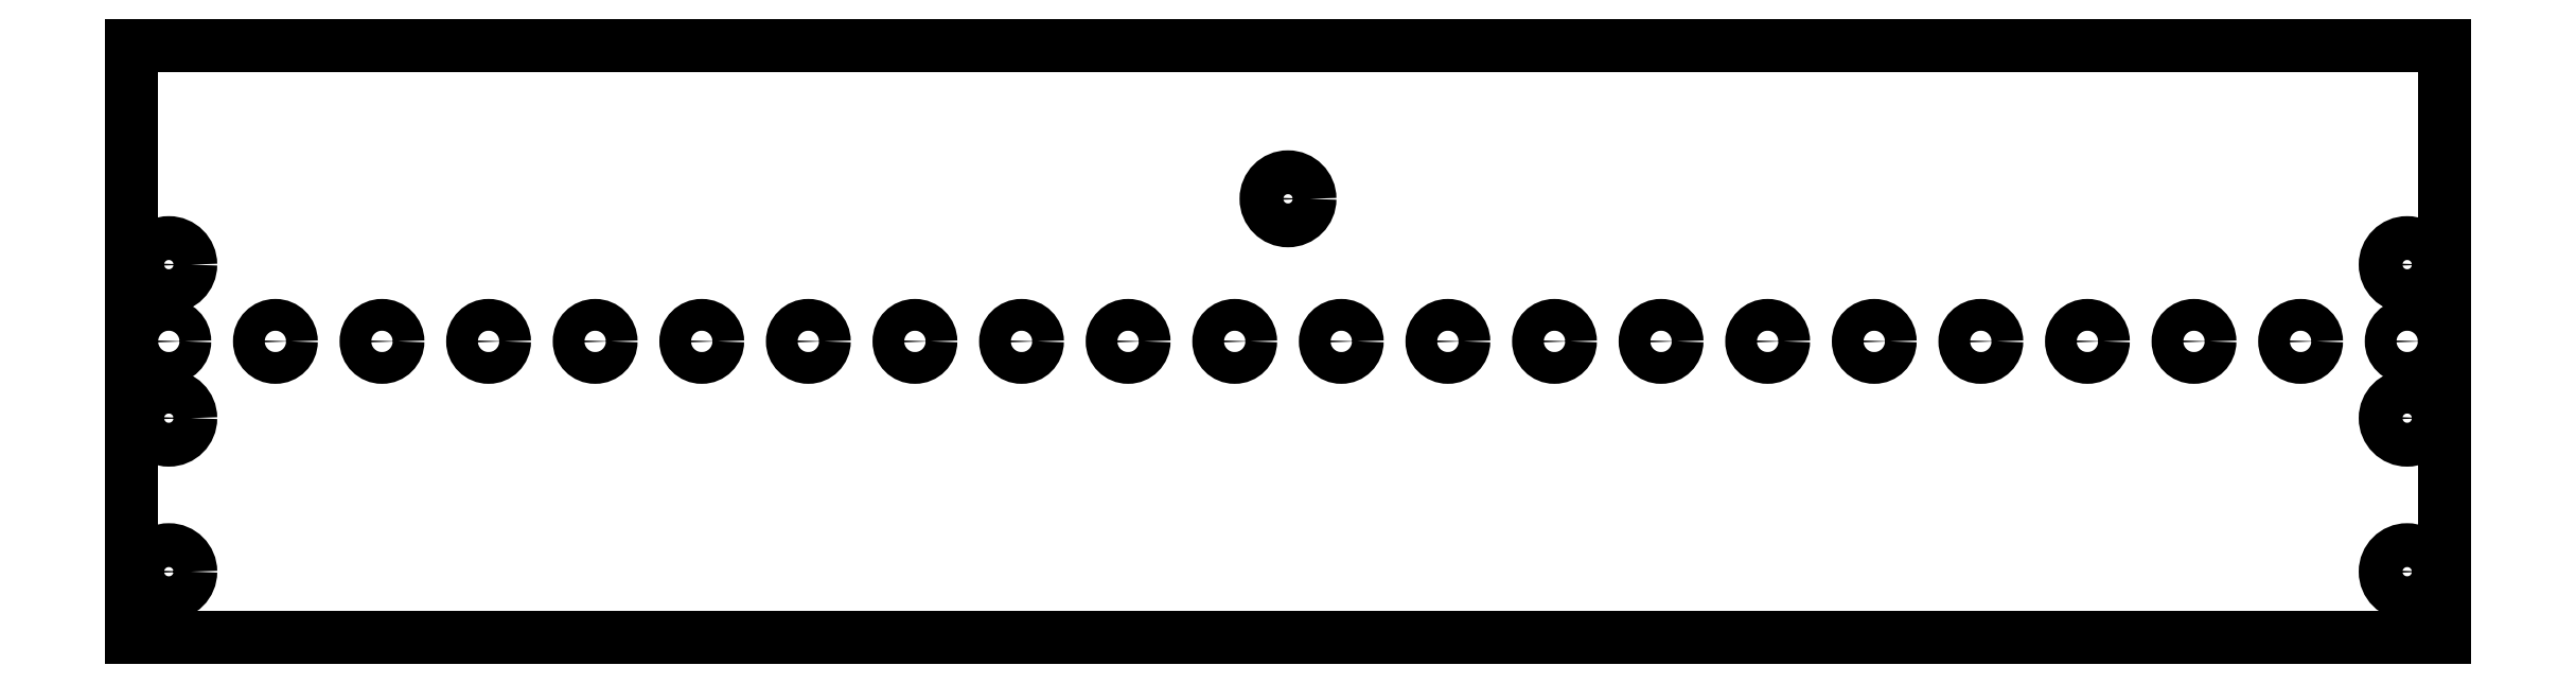
<metadata>
{"format":"dxf","ext":"dxf","renderer":"ezdxf+matplotlib","layout":"modelspace","background":"white","min_lineweight":24,"dpi":150}
</metadata>
<code>
0
SECTION
2
ENTITIES
0
CIRCLE
8
Sketch
10
3.4
20
6
40
2
0
CIRCLE
8
Sketch
10
3.4
20
20
40
2
0
CIRCLE
8
Sketch
10
3.4
20
27
40
1.45
0
CIRCLE
8
Sketch
10
207.6
20
27
40
1.45
0
CIRCLE
8
Sketch
10
207.6
20
20
40
2
0
CIRCLE
8
Sketch
10
207.6
20
6
40
2
0
CIRCLE
8
Sketch
10
105.5
20
40
40
2
0
CIRCLE
8
Sketch
10
13.12
20
27
40
1.45
0
CIRCLE
8
Sketch
10
22.85
20
27
40
1.45
0
CIRCLE
8
Sketch
10
32.57
20
27
40
1.45
0
CIRCLE
8
Sketch
10
42.3
20
27
40
1.45
0
CIRCLE
8
Sketch
10
52.02
20
27
40
1.45
0
CIRCLE
8
Sketch
10
61.74
20
27
40
1.45
0
CIRCLE
8
Sketch
10
71.47
20
27
40
1.45
0
CIRCLE
8
Sketch
10
81.19
20
27
40
1.45
0
CIRCLE
8
Sketch
10
90.91
20
27
40
1.45
0
CIRCLE
8
Sketch
10
100.6
20
27
40
1.45
0
CIRCLE
8
Sketch
10
110.4
20
27
40
1.45
0
CIRCLE
8
Sketch
10
120.1
20
27
40
1.45
0
CIRCLE
8
Sketch
10
129.8
20
27
40
1.45
0
CIRCLE
8
Sketch
10
139.5
20
27
40
1.45
0
CIRCLE
8
Sketch
10
149.3
20
27
40
1.45
0
CIRCLE
8
Sketch
10
159
20
27
40
1.45
0
CIRCLE
8
Sketch
10
168.7
20
27
40
1.45
0
CIRCLE
8
Sketch
10
178.4
20
27
40
1.45
0
CIRCLE
8
Sketch
10
188.2
20
27
40
1.45
0
LINE
8
Sketch
10
0
20
0
30
0
11
211
21
0
31
0
0
LINE
8
Sketch
10
211
20
0
30
0
11
211
21
54
31
0
0
LINE
8
Sketch
10
211
20
54
30
0
11
0
21
54
31
0
0
LINE
8
Sketch
10
0
20
54
30
0
11
0
21
0
31
0
0
CIRCLE
8
Sketch
10
197.9
20
27
40
1.45
0
CIRCLE
8
Sketch
10
3.4
20
34
40
2
0
CIRCLE
8
Sketch
10
207.6
20
34
40
2
0
ENDSEC
0
EOF

</code>
